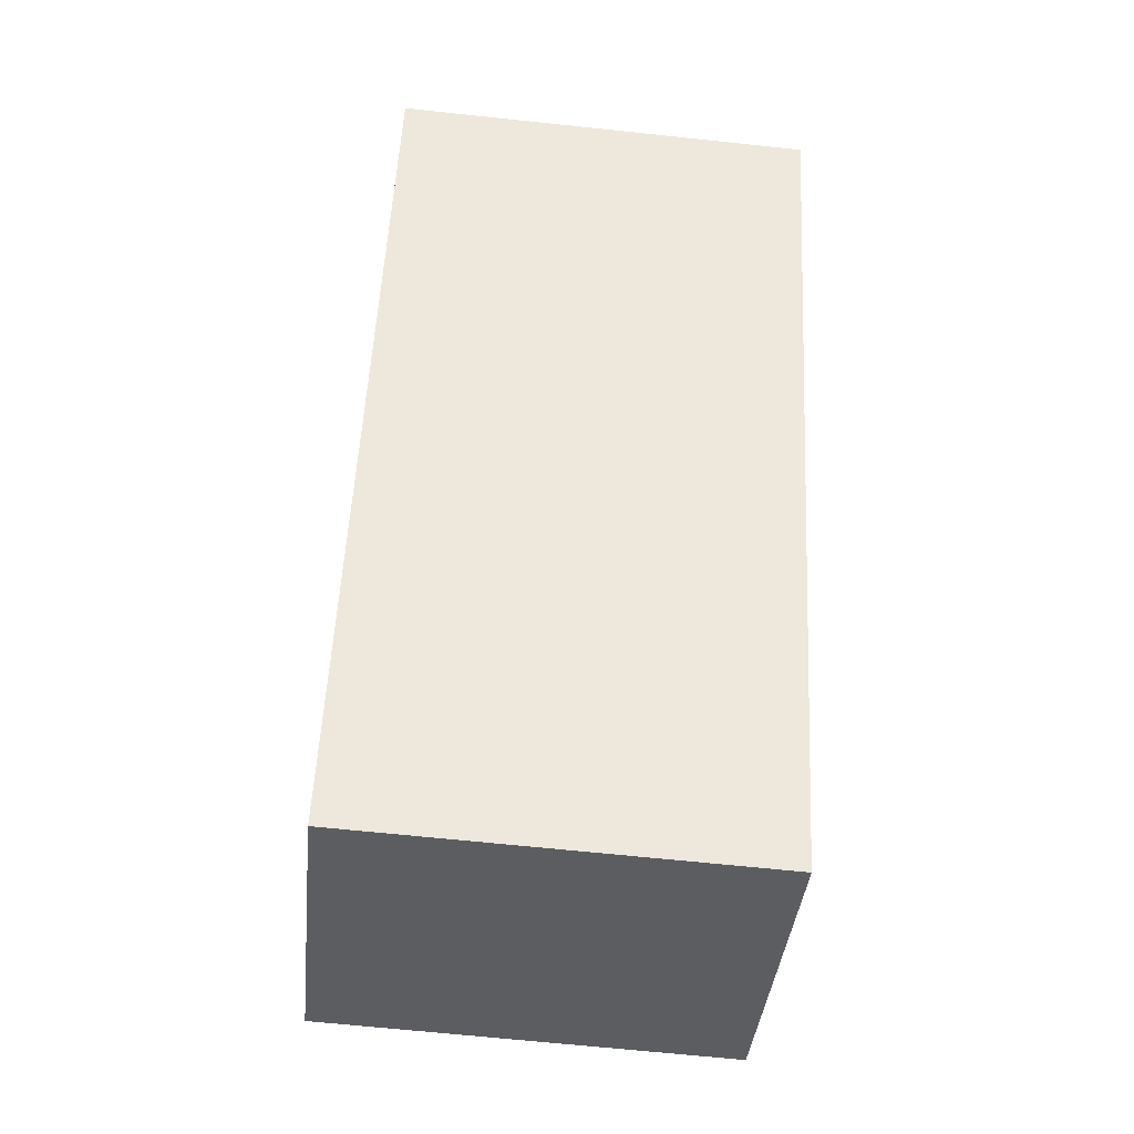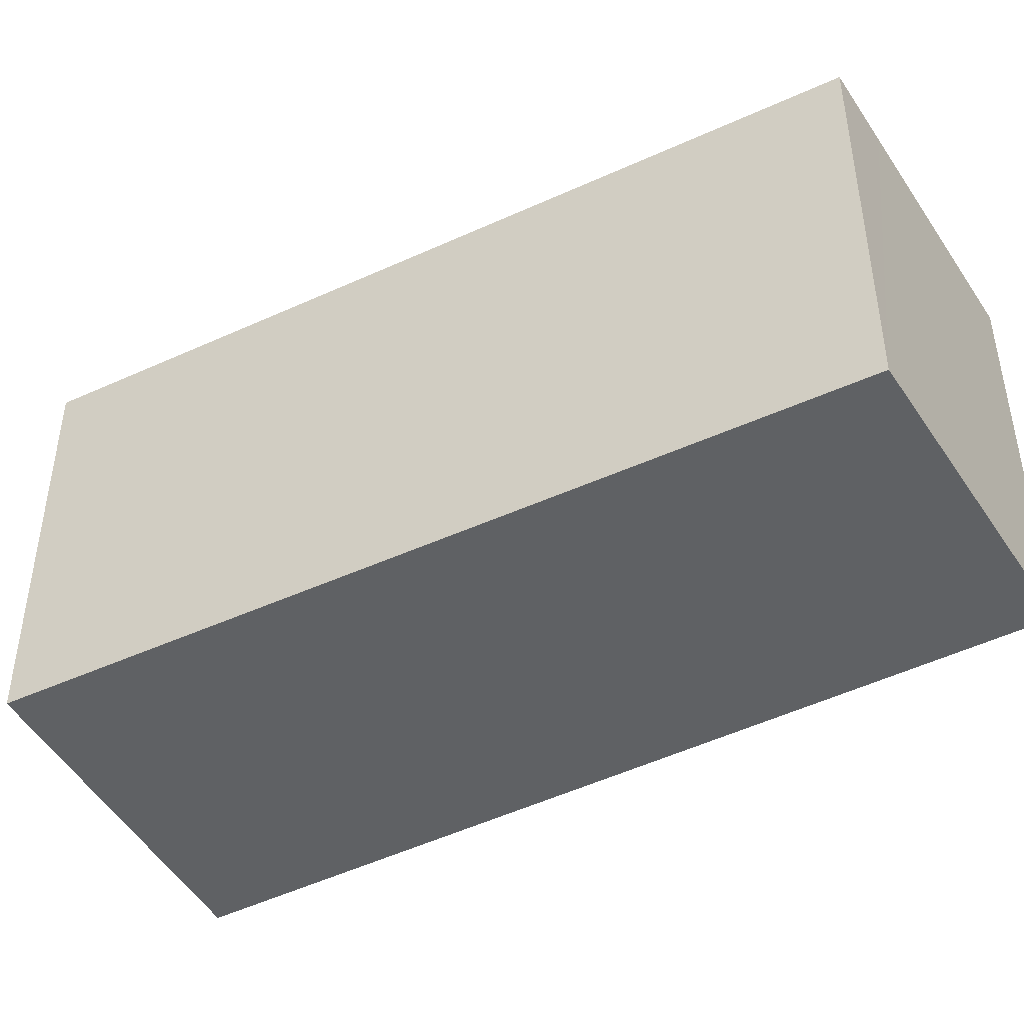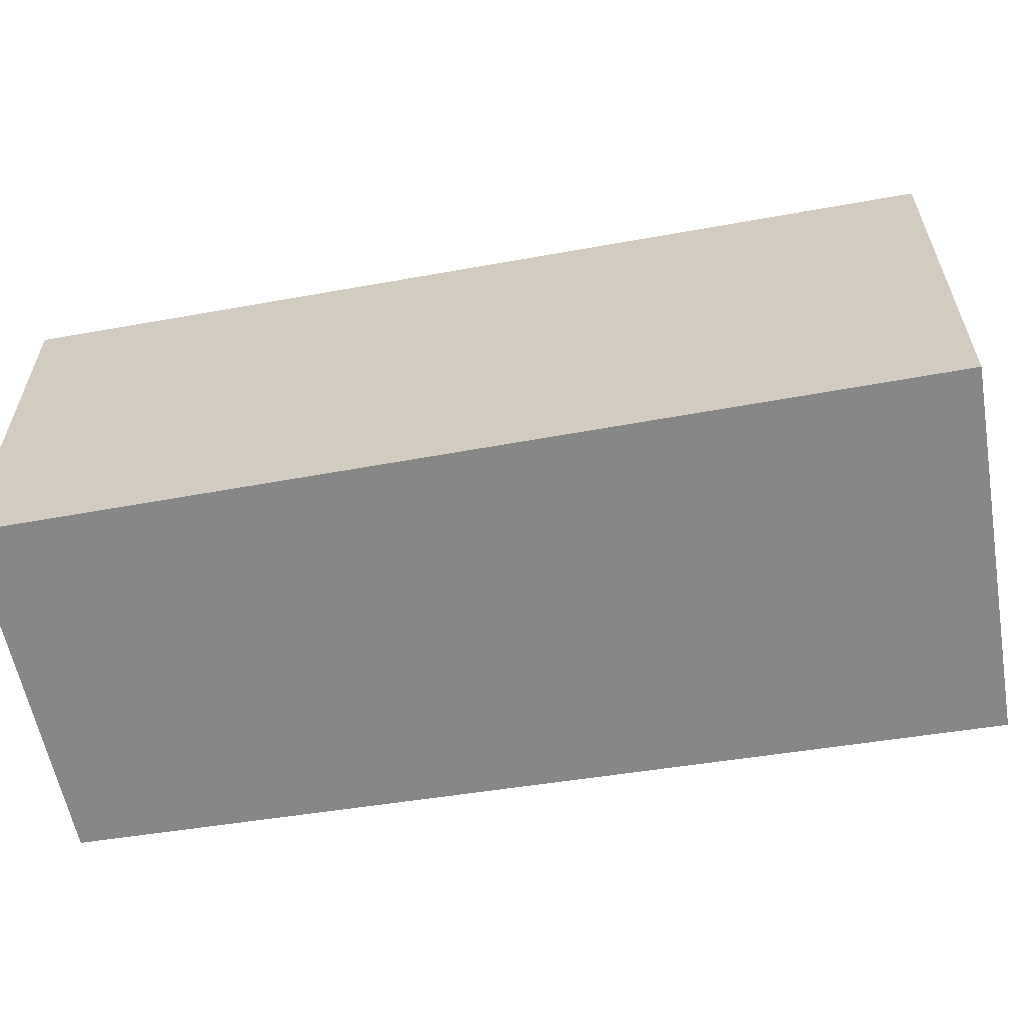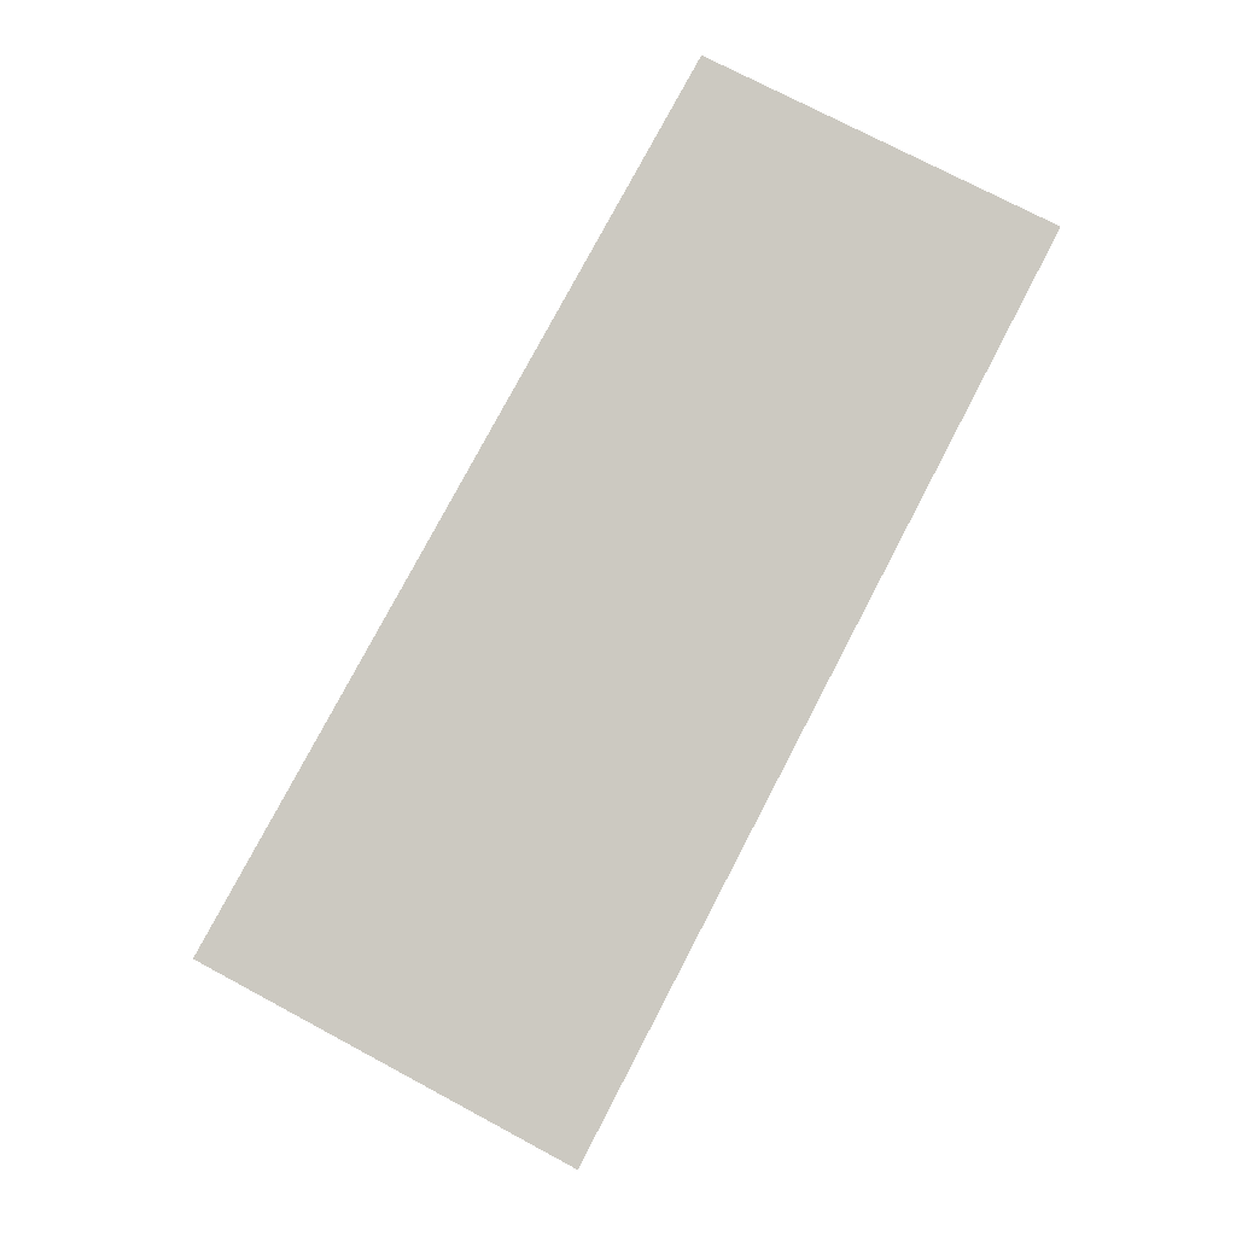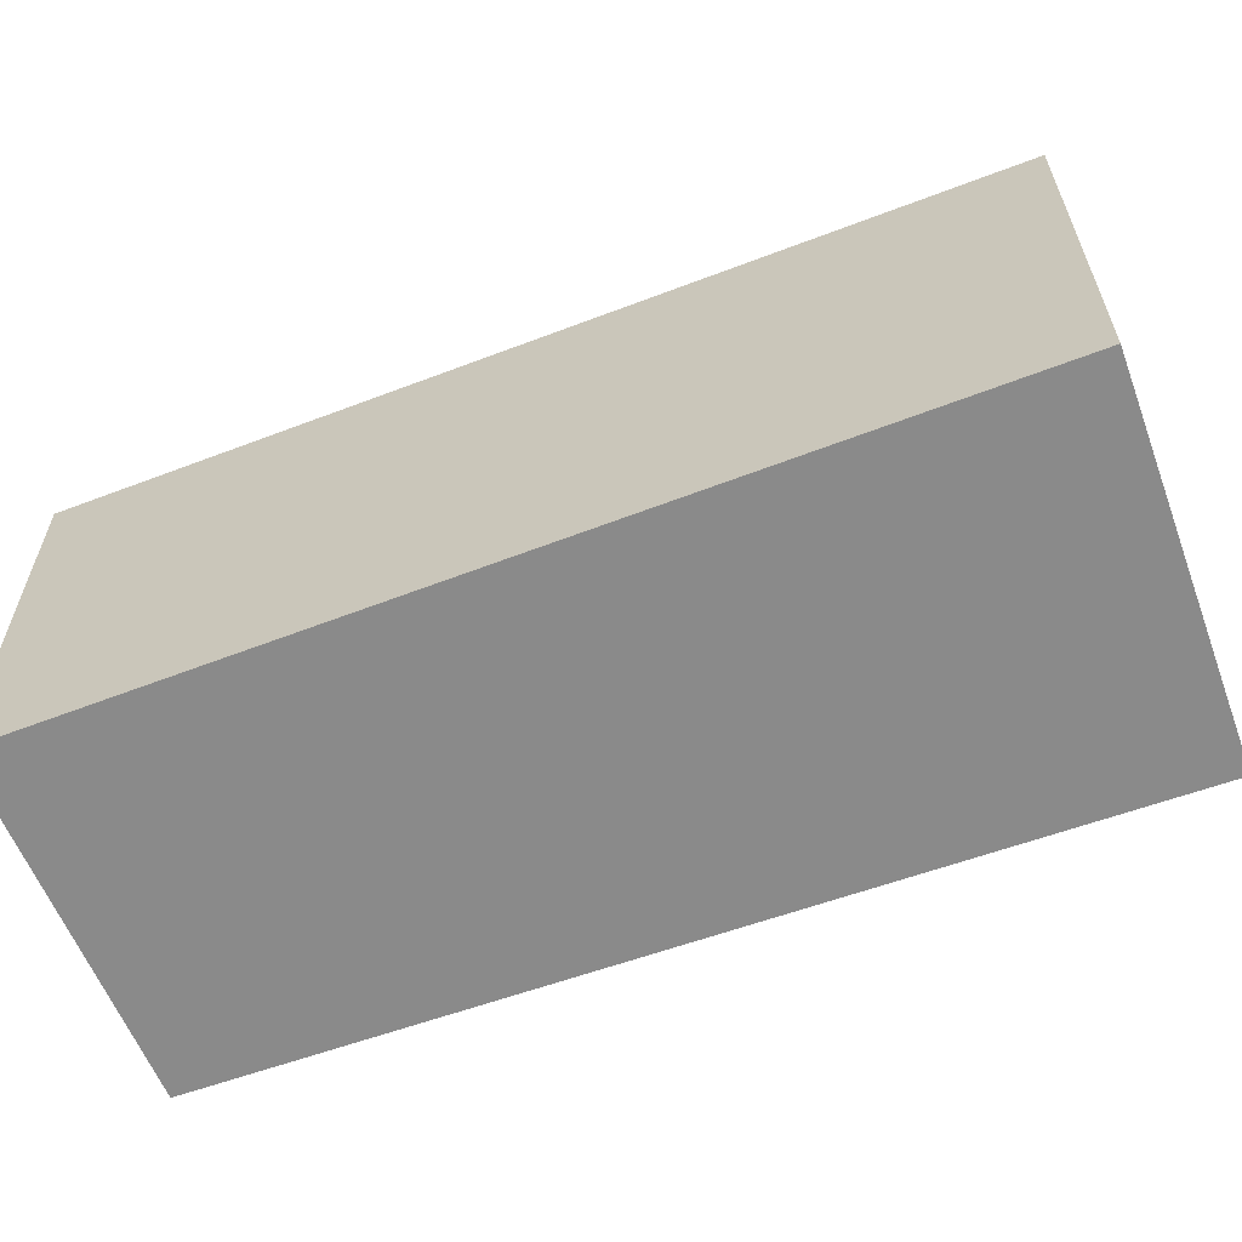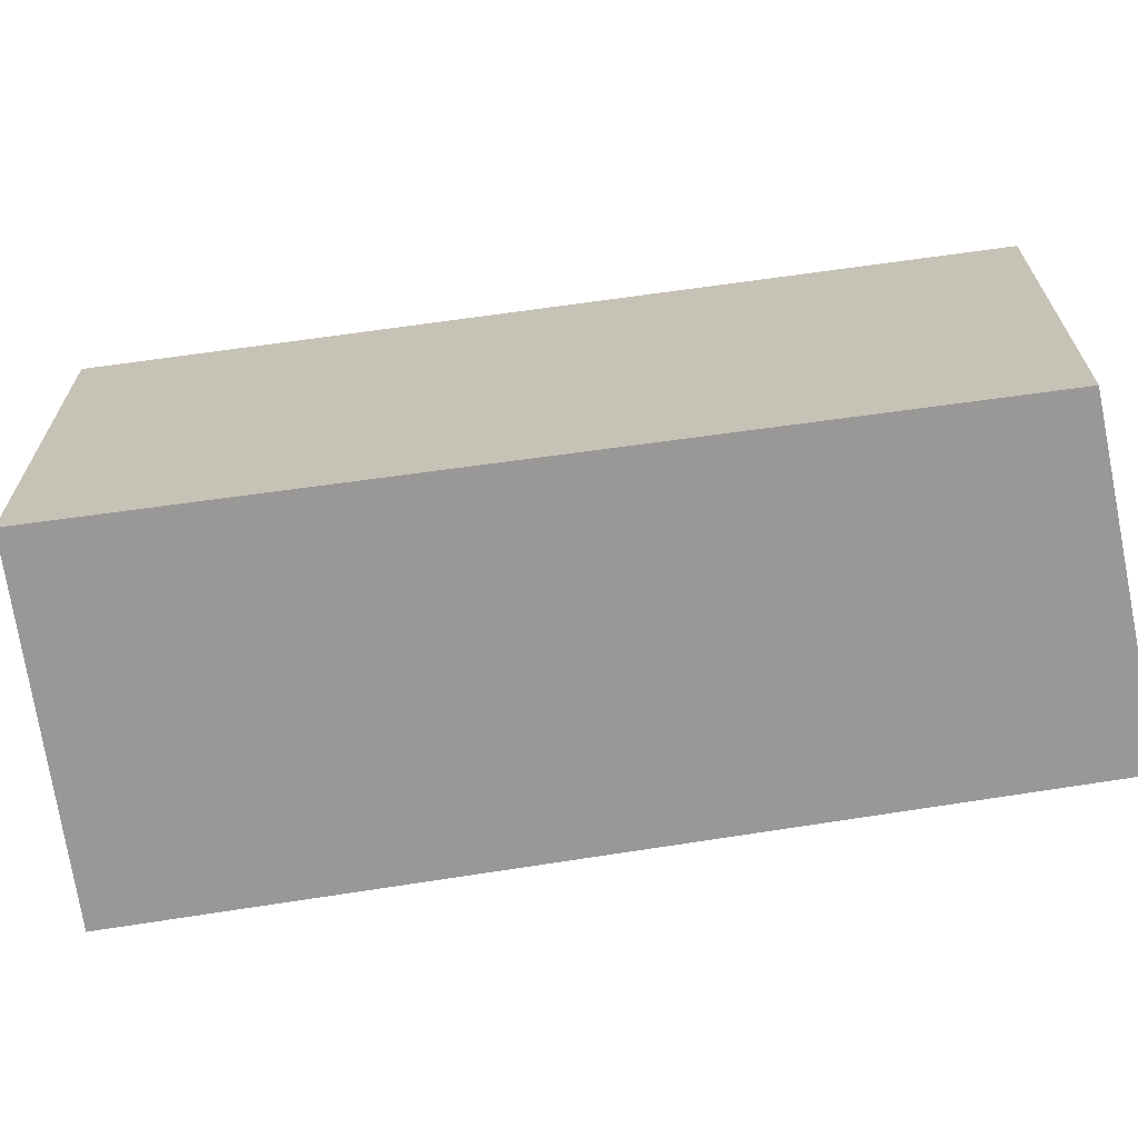
<metadata>
{"format":"obj","ext":"obj","renderer":"f3d","projection":"perspective","resolution":1024,"background":"white","views":[{"elev":-65.7,"azim":83.9,"up":"+Z"},{"elev":-46.5,"azim":-33.4,"up":"+Y"},{"elev":-62.5,"azim":127.7,"up":"+Y"},{"elev":-2.7,"azim":-3.7,"up":"+Z"},{"elev":-63.5,"azim":138.5,"up":"+Y"},{"elev":-68.7,"azim":-53.2,"up":"+Y"}]}
</metadata>
<code>
v  6.776 3.963 5.651
v  4.665 3.963 6.819
v  6.855 3.963 5.803
v  2.986 3.963 -1.652
v  3.966 3.963 7.144
v  0 3.963 2.427e-16
v  3.966 -4.374e-16 7.144
v  6.855 -3.553e-16 5.803
v  4.665 -4.175e-16 6.819
v  2.986 1.012e-16 -1.652
v  6.776 -3.46e-16 5.651
v  0 0 0
g defaultobject
f 1 2 3
f 2 1 4
f 2 4 5
f 5 4 6
f 7 2 5
f 2 7 3
f 3 7 8
f 8 7 9
f 8 1 3
f 1 8 4
f 4 8 10
f 10 8 11
f 10 6 4
f 6 10 12
f 12 5 6
f 5 12 7
f 9 11 8
f 11 9 10
f 10 9 7
f 10 7 12

</code>
